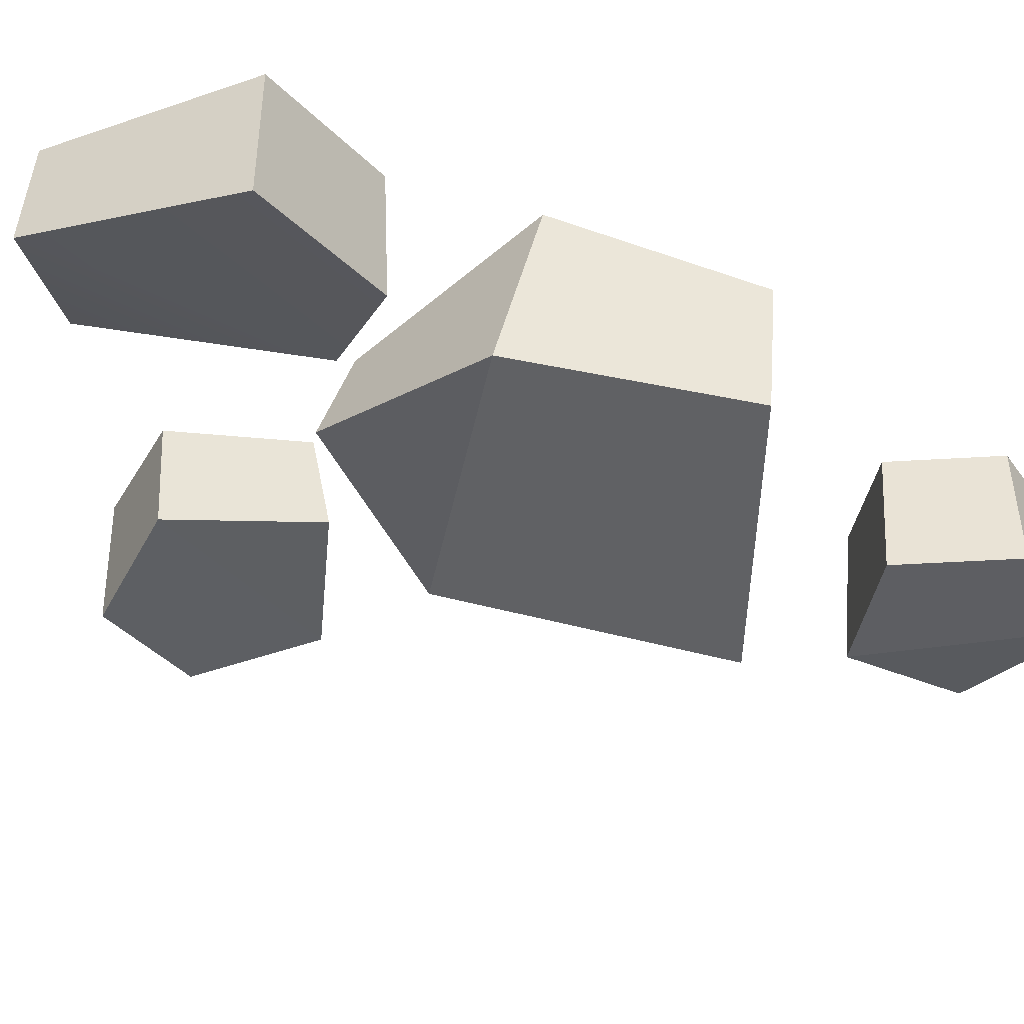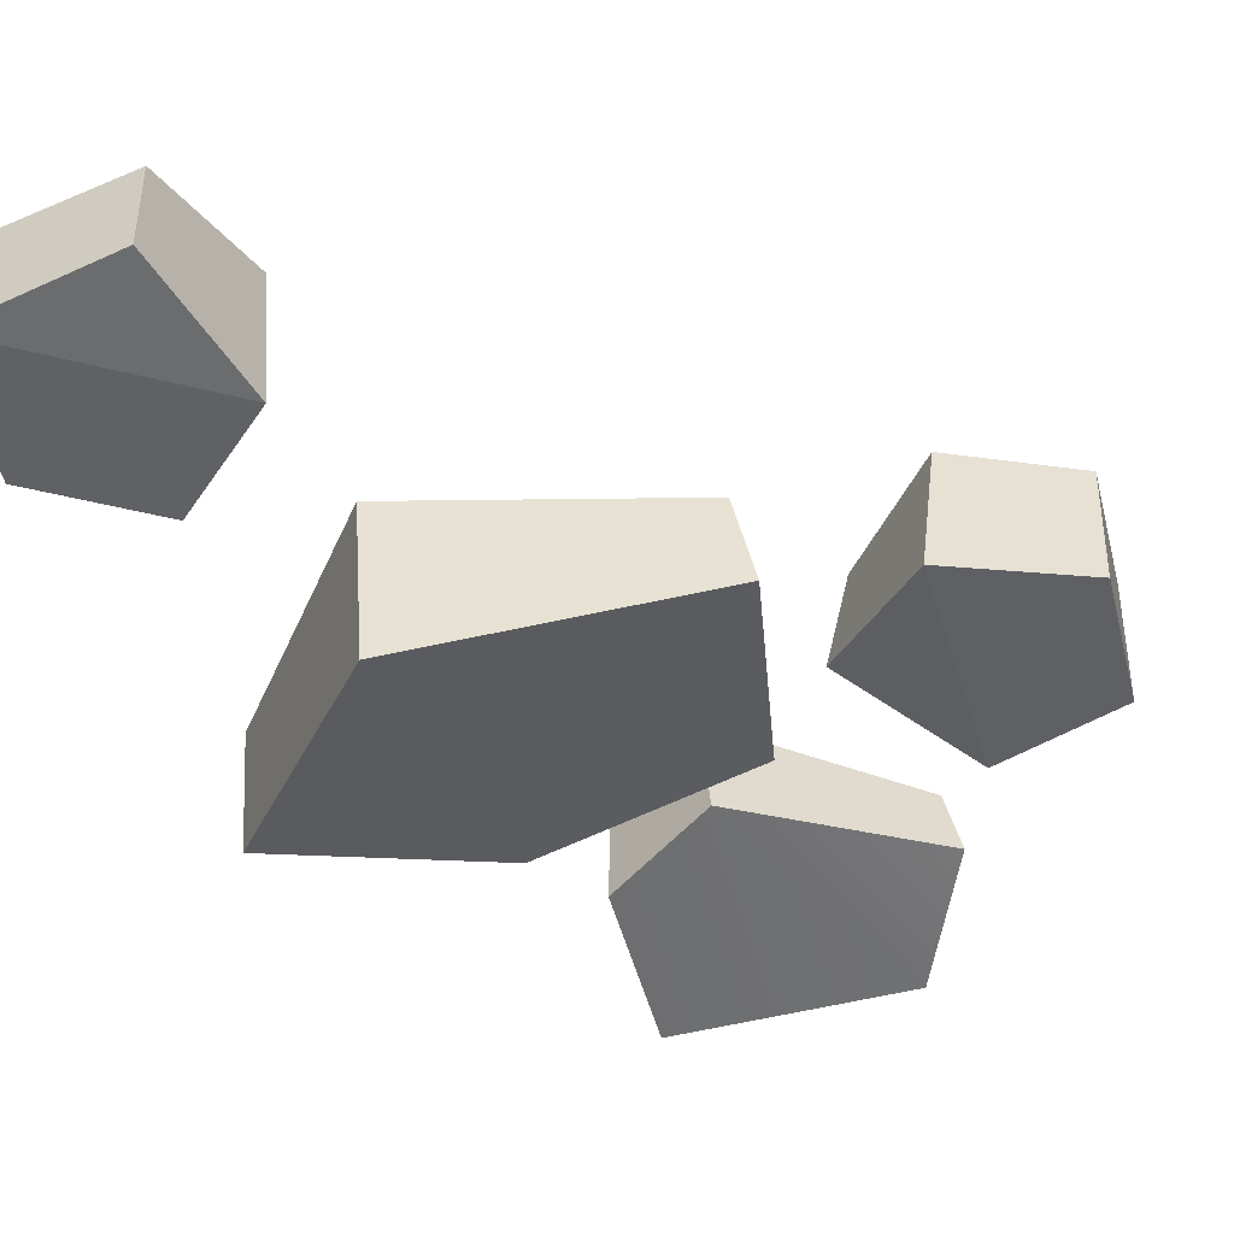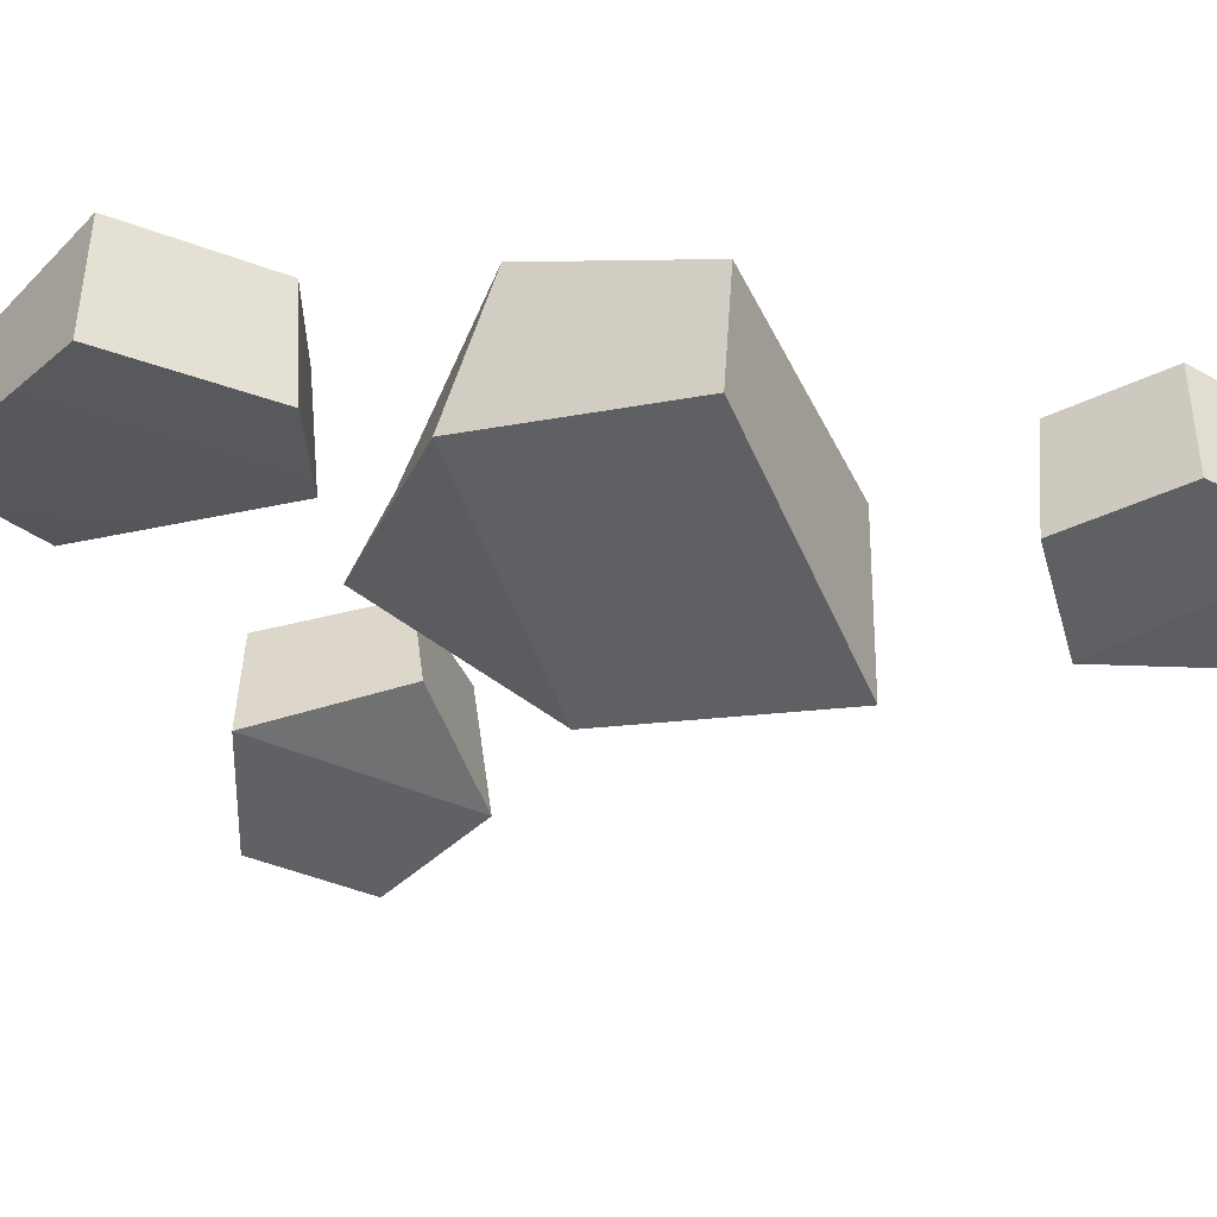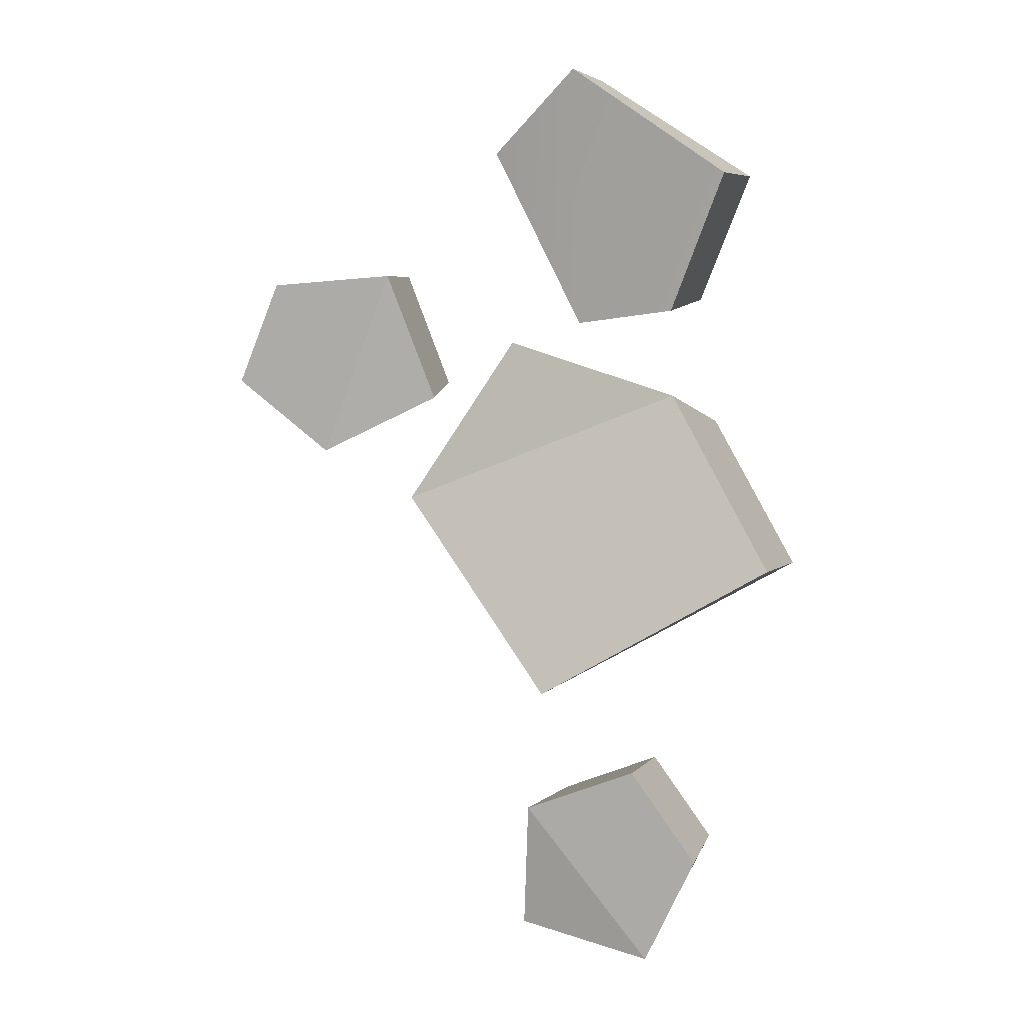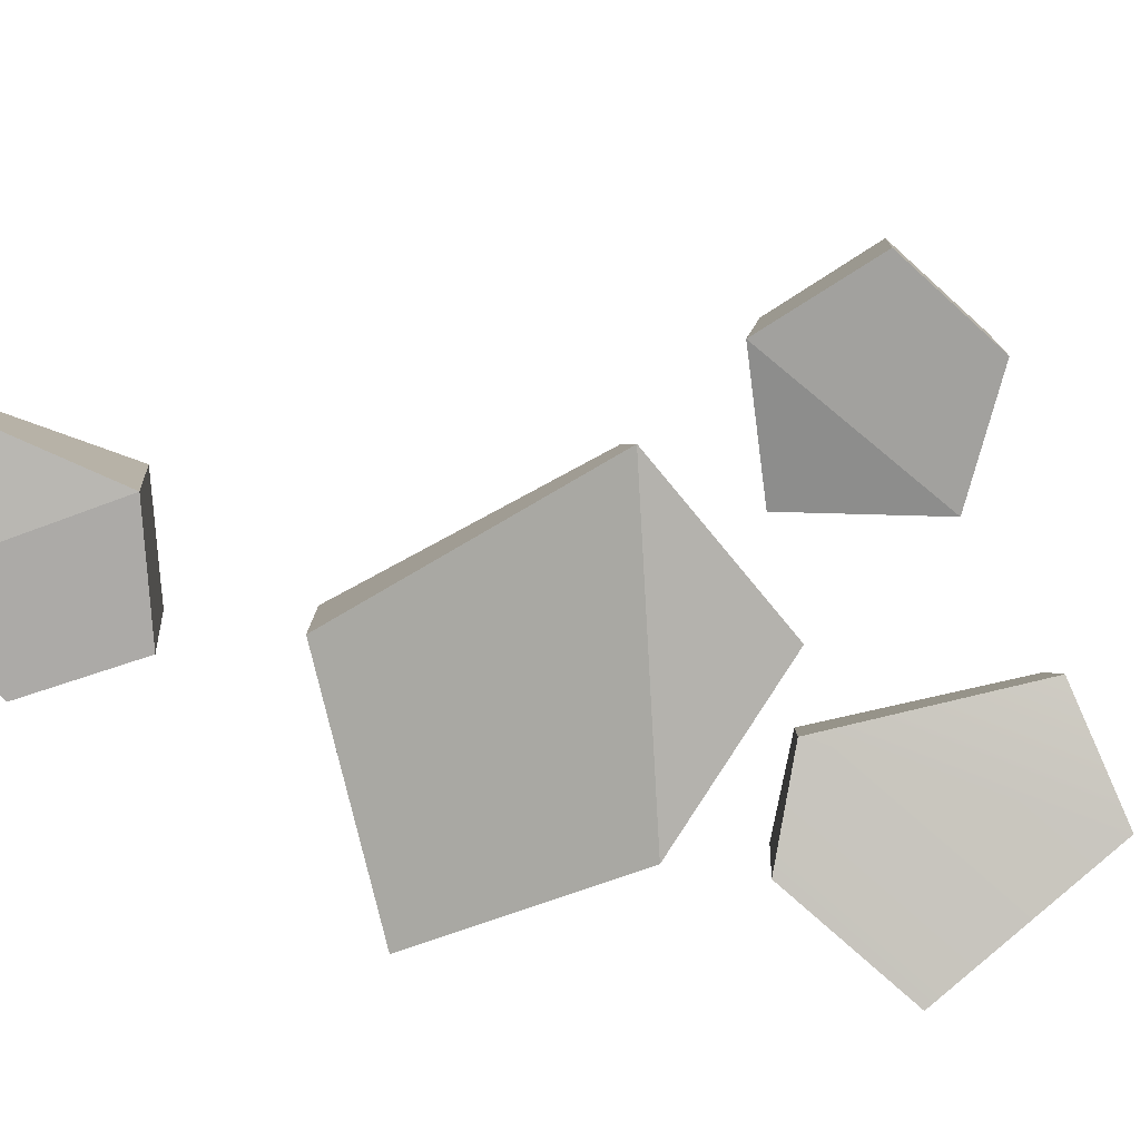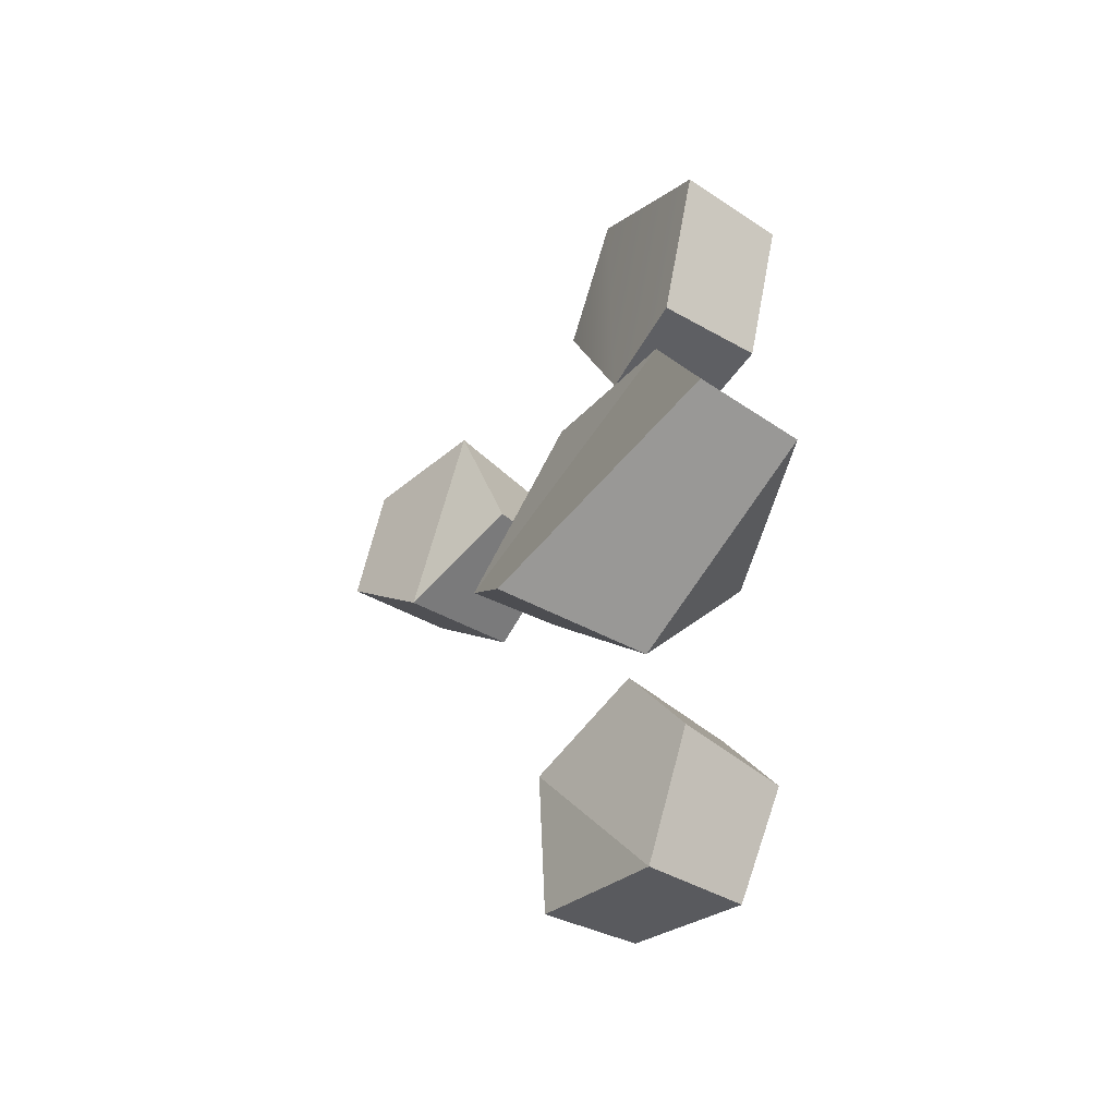
<metadata>
{"format":"obj","ext":"obj","renderer":"f3d","projection":"perspective","resolution":1024,"background":"white","views":[{"elev":-37.3,"azim":57.8,"up":"+Y"},{"elev":-47.2,"azim":-142.7,"up":"+Y"},{"elev":-40.7,"azim":83.7,"up":"+Y"},{"elev":7.9,"azim":18.8,"up":"+Z"},{"elev":-78.7,"azim":-108.8,"up":"+Y"},{"elev":-42.1,"azim":50.8,"up":"+Z"}]}
</metadata>
<code>
g SM_Env_Dirt_Rocks_04
v 0.04994 0.1161 -0.4403
v 0.305 0.1287 -0.5049
v 0.05645 0.2956 -0.4541
v 0.2896 0.2911 -0.5099
v 0.04792 0.2694 -0.6193
v 0.2236 0.2813 -0.6477
v 0.03701 0.1367 -0.6264
v 0.2309 0.1312 -0.6627
v 0.2011 0.291 -0.3921
v 0.2084 0.1286 -0.3762
v 0.08416 0.2201 0.6627
v 0.2463 0.1859 0.3088
v 0.09341 0.3441 0.6523
v 0.2516 0.3488 0.3196
v -0.02868 0.348 0.5388
v 0.1213 0.3615 0.3032
v -0.04929 0.2587 0.5409
v 0.09764 0.2143 0.2874
v 0.3289 0.3332 0.5056
v 0.3268 0.1695 0.508
v -0.2892 0.1449 0.0886
v -0.3596 0.1263 0.3419
v -0.298 0.3229 0.1115
v -0.3636 0.2898 0.3405
v -0.1486 0.3115 0.1851
v -0.2112 0.3006 0.3517
v -0.1241 0.1822 0.1716
v -0.1871 0.1521 0.3568
v -0.422 0.2928 0.2052
v -0.4234 0.1296 0.1942
v 0.4234 0.2377 -0.06339
v 0.1294 0.2301 -0.2353
v -6.467e-05 0.3185 0.2128
v -0.1264 0.2845 0.01225
v -0.002115 0.1953 0.257
v -0.1515 0.1551 0.02015
v 0.4182 0.07661 -0.0527
v 0.1085 0 -0.2351
v 0.1673 0.3739 -0.07191
v 0.2723 0.3712 0.131
v 0.259 0.1508 0.1873
v 0.2896 0.2911 -0.5099
v 0.2011 0.291 -0.3921
v 0.2236 0.2813 -0.6477
v 0.2084 0.1286 -0.3762
v 0.305 0.1287 -0.5049
v 0.2309 0.1312 -0.6627
v 0.305 0.1287 -0.5049
v 0.2896 0.2911 -0.5099
v 0.2236 0.2813 -0.6477
v 0.2309 0.1312 -0.6627
v 0.03701 0.1367 -0.6264
v 0.04792 0.2694 -0.6193
v 0.05645 0.2956 -0.4541
v 0.04994 0.1161 -0.4403
v 0.04994 0.1161 -0.4403
v 0.05645 0.2956 -0.4541
v 0.2011 0.291 -0.3921
v 0.2084 0.1286 -0.3762
v 0.05645 0.2956 -0.4541
v 0.04792 0.2694 -0.6193
v 0.2236 0.2813 -0.6477
v 0.03701 0.1367 -0.6264
v 0.04994 0.1161 -0.4403
v 0.2309 0.1312 -0.6627
v 0.2516 0.3488 0.3196
v 0.3289 0.3332 0.5056
v 0.1213 0.3615 0.3032
v 0.3268 0.1695 0.508
v 0.2463 0.1859 0.3088
v 0.09764 0.2143 0.2874
v 0.2463 0.1859 0.3088
v 0.2516 0.3488 0.3196
v 0.1213 0.3615 0.3032
v 0.09764 0.2143 0.2874
v -0.04929 0.2587 0.5409
v -0.02868 0.348 0.5388
v 0.09341 0.3441 0.6523
v 0.08416 0.2201 0.6627
v 0.08416 0.2201 0.6627
v 0.09341 0.3441 0.6523
v 0.3289 0.3332 0.5056
v 0.3268 0.1695 0.508
v -0.02868 0.348 0.5388
v -0.04929 0.2587 0.5409
v -0.3636 0.2898 0.3405
v -0.422 0.2928 0.2052
v -0.2112 0.3006 0.3517
v -0.4234 0.1296 0.1942
v -0.3596 0.1263 0.3419
v -0.1871 0.1521 0.3568
v -0.3596 0.1263 0.3419
v -0.3636 0.2898 0.3405
v -0.2112 0.3006 0.3517
v -0.1871 0.1521 0.3568
v -0.1241 0.1822 0.1716
v -0.1486 0.3115 0.1851
v -0.298 0.3229 0.1115
v -0.2892 0.1449 0.0886
v -0.2892 0.1449 0.0886
v -0.298 0.3229 0.1115
v -0.422 0.2928 0.2052
v -0.4234 0.1296 0.1942
v -0.298 0.3229 0.1115
v -0.1486 0.3115 0.1851
v -0.2112 0.3006 0.3517
v -0.1241 0.1822 0.1716
v -0.2892 0.1449 0.0886
v -0.1871 0.1521 0.3568
v 0.4182 0.07661 -0.0527
v 0.1294 0.2301 -0.2353
v 0.1085 0 -0.2351
v 0.1294 0.2301 -0.2353
v -0.1264 0.2845 0.01225
v -0.1515 0.1551 0.02015
v 0.1085 0 -0.2351
v 0.4182 0.07661 -0.0527
v 0.259 0.1508 0.1873
v 0.4234 0.2377 -0.06339
v 0.4234 0.2377 -0.06339
v 0.2723 0.3712 0.131
v 0.1673 0.3739 -0.07191
v 0.4234 0.2377 -0.06339
v 0.1673 0.3739 -0.07191
v 0.1294 0.2301 -0.2353
v -0.1515 0.1551 0.02015
v -0.1264 0.2845 0.01225
v 0.2723 0.3712 0.131
v -0.1264 0.2845 0.01225
v 0.1673 0.3739 -0.07191
v 0.259 0.1508 0.1873
v -0.002115 0.1953 0.257
v -6.467e-05 0.3185 0.2128
v 0.2723 0.3712 0.131
v -0.002115 0.1953 0.257
v 0.259 0.1508 0.1873
v -0.1515 0.1551 0.02015
v 0.2723 0.3712 0.131
v -6.467e-05 0.3185 0.2128
v -0.1264 0.2845 0.01225
g SM_Env_Dirt_Rocks_04_0
f 62 61 60
f 65 64 63
f 106 105 104
f 109 108 107
f 39 32 34
f 122 121 120
f 125 124 123
f 130 129 128
f 137 136 135
f 140 139 138
f 2 4 9
f 10 2 9
f 42 6 3
f 43 42 3
f 8 7 5
f 44 8 5
f 46 45 1
f 47 46 1
f 50 49 48
f 51 50 48
f 54 53 52
f 55 54 52
f 58 57 56
f 59 58 56
f 12 14 19
f 20 12 19
f 67 66 13
f 66 16 13
f 16 84 13
f 18 17 15
f 68 18 15
f 70 69 11
f 71 70 11
f 71 11 85
f 74 73 72
f 75 74 72
f 78 77 76
f 79 78 76
f 82 81 80
f 83 82 80
f 22 24 29
f 30 22 29
f 86 26 23
f 87 86 23
f 28 27 25
f 88 28 25
f 90 89 21
f 91 90 21
f 94 93 92
f 95 94 92
f 98 97 96
f 99 98 96
f 102 101 100
f 103 102 100
f 38 37 41
f 36 38 41
f 111 31 110
f 112 111 110
f 115 114 113
f 116 115 113
f 40 118 117
f 119 40 117
f 126 35 33
f 127 126 33
f 133 132 131
f 134 133 131

</code>
